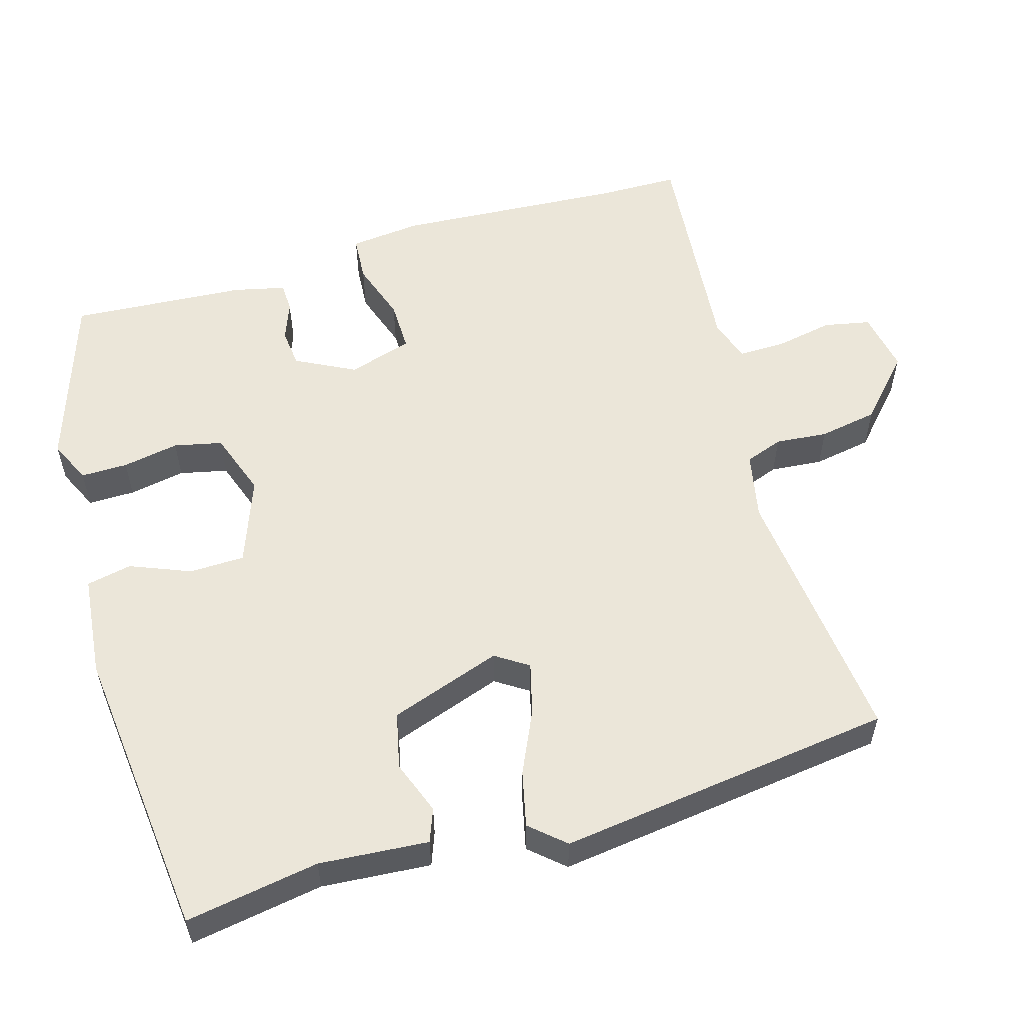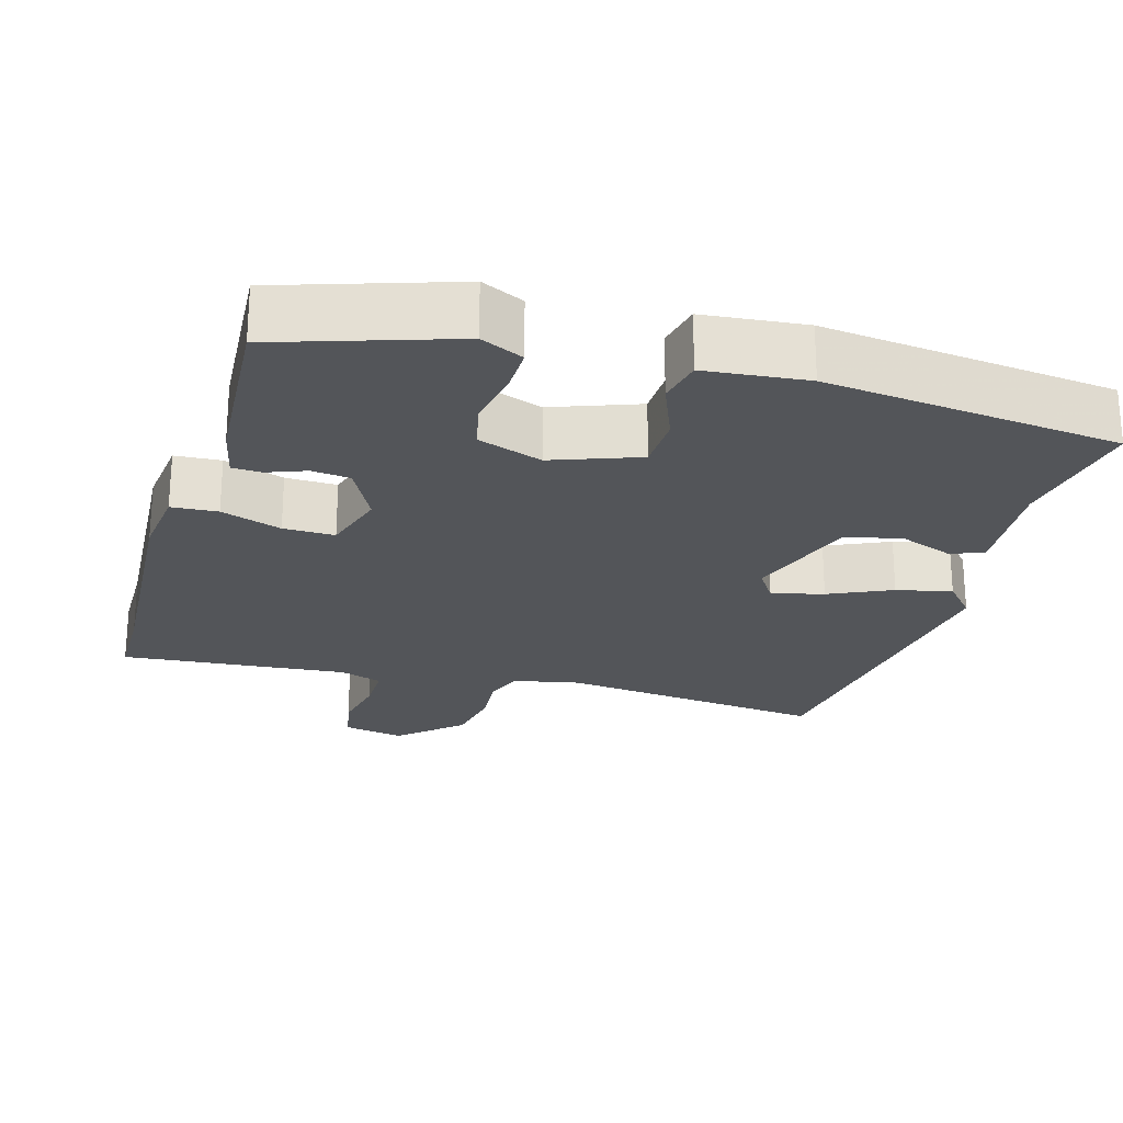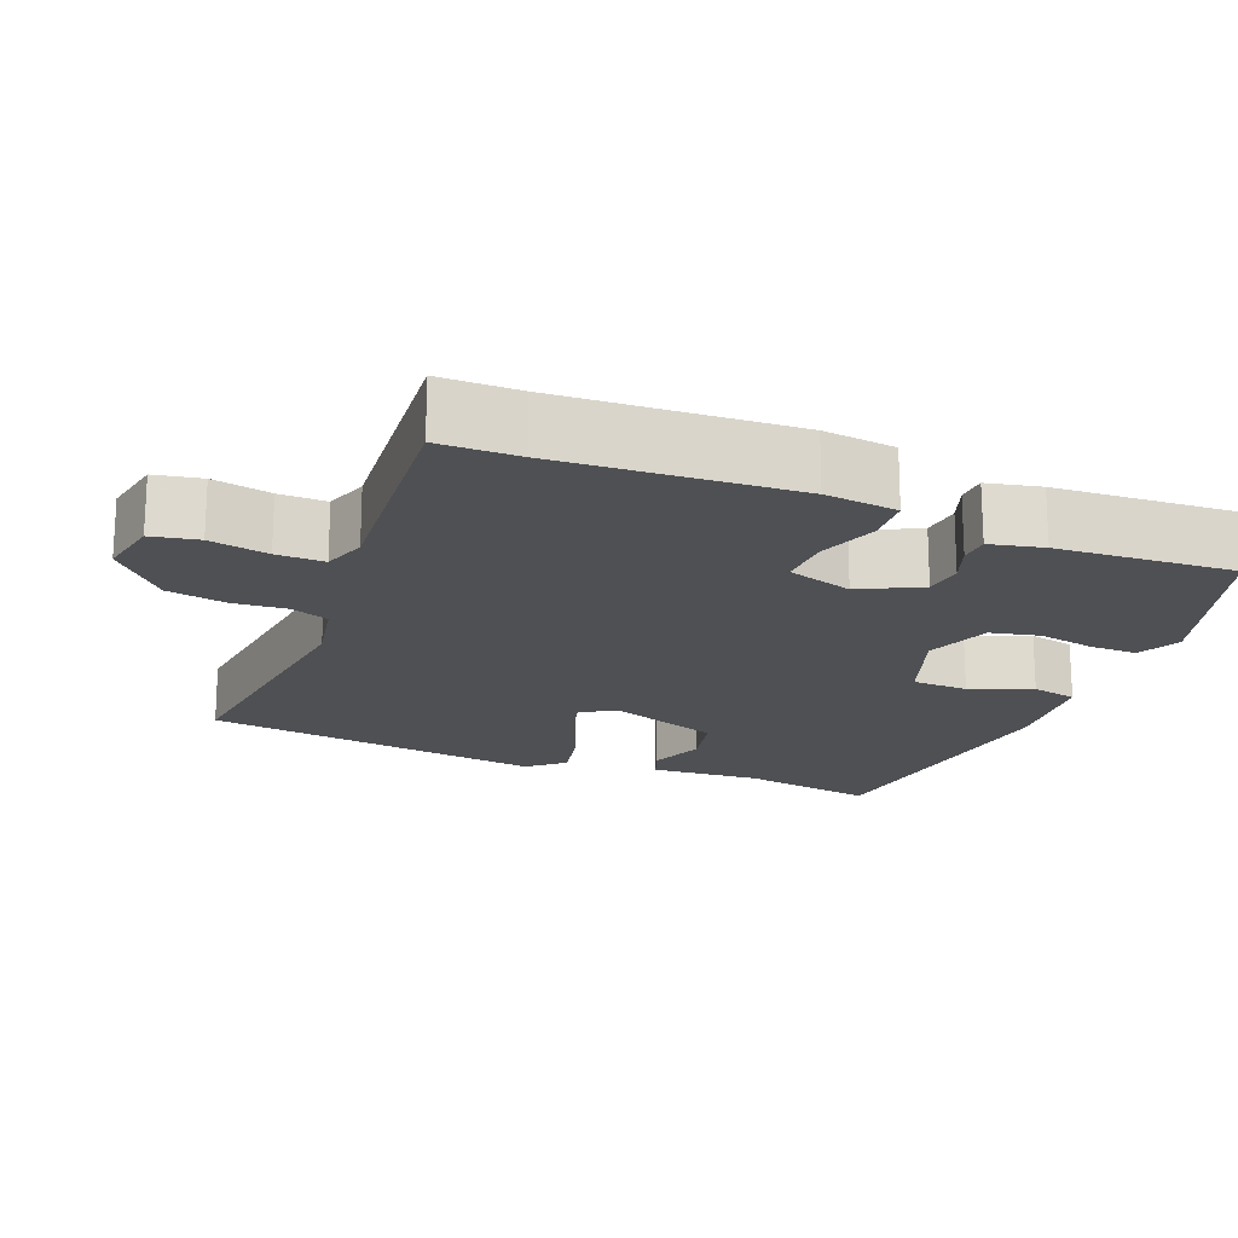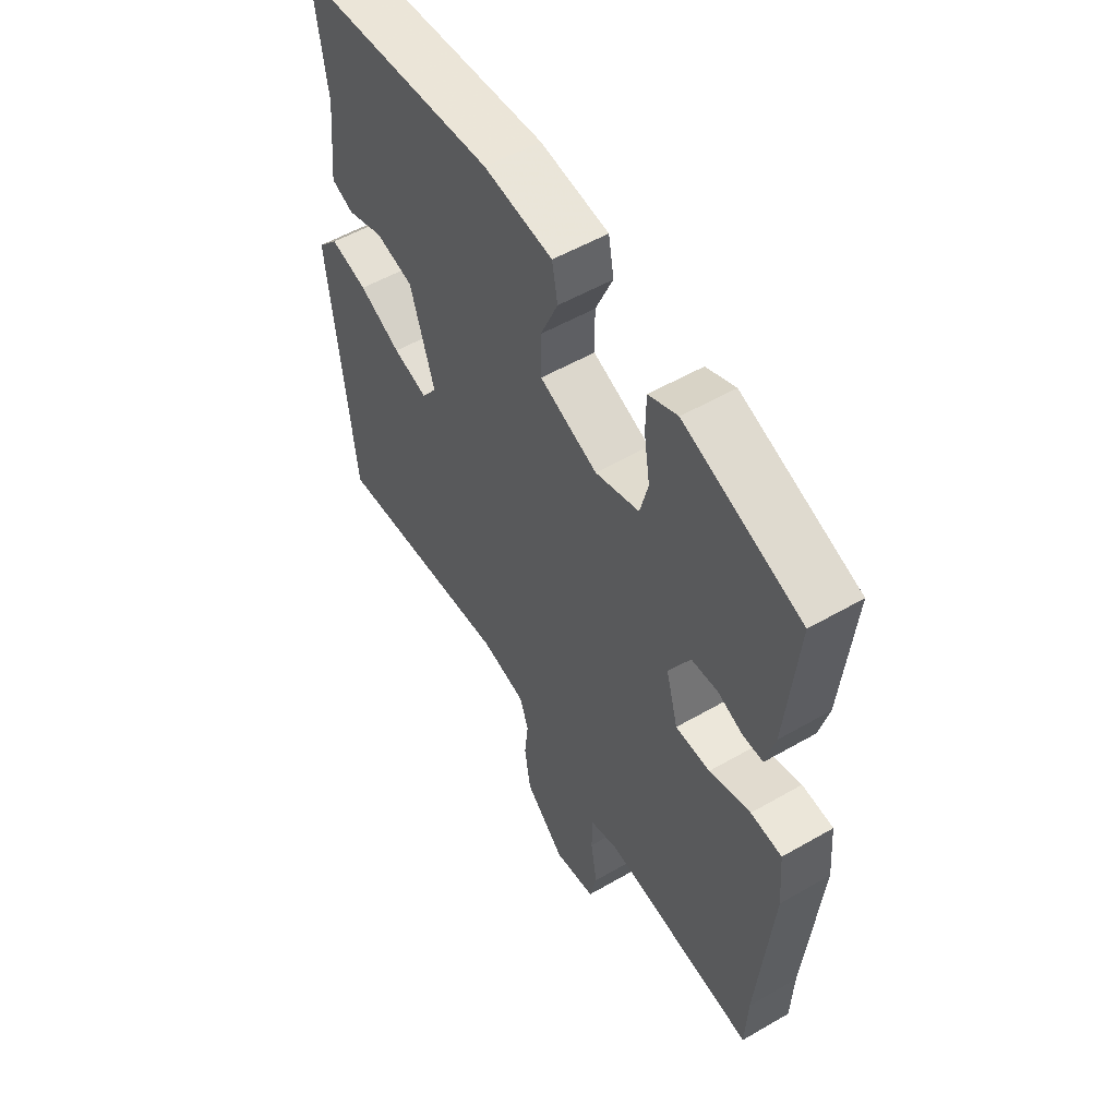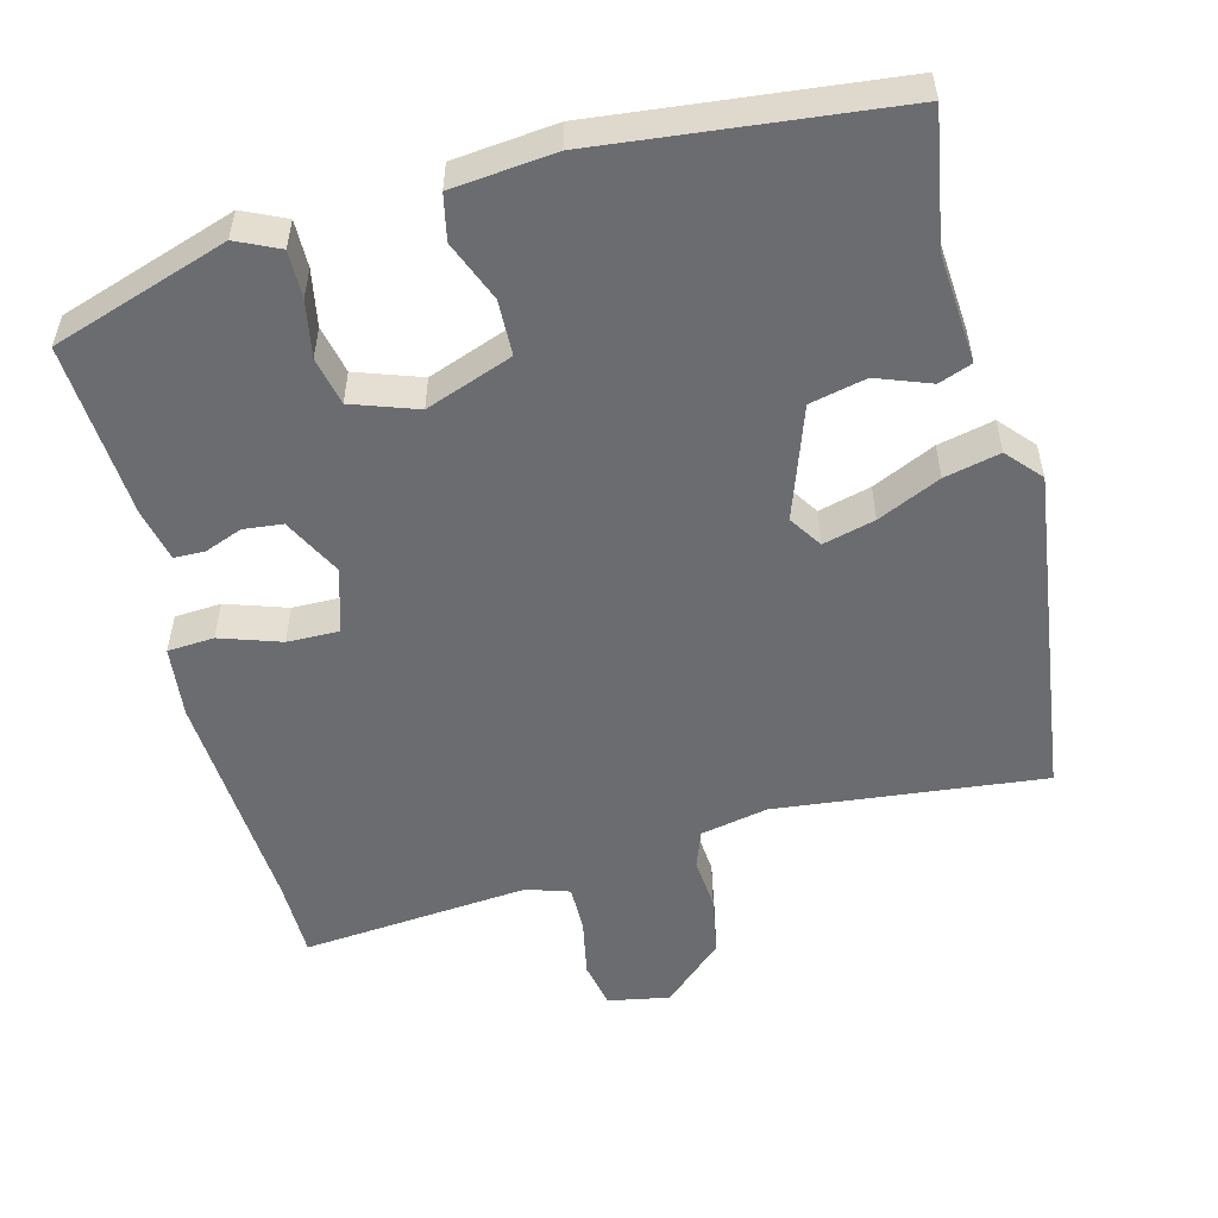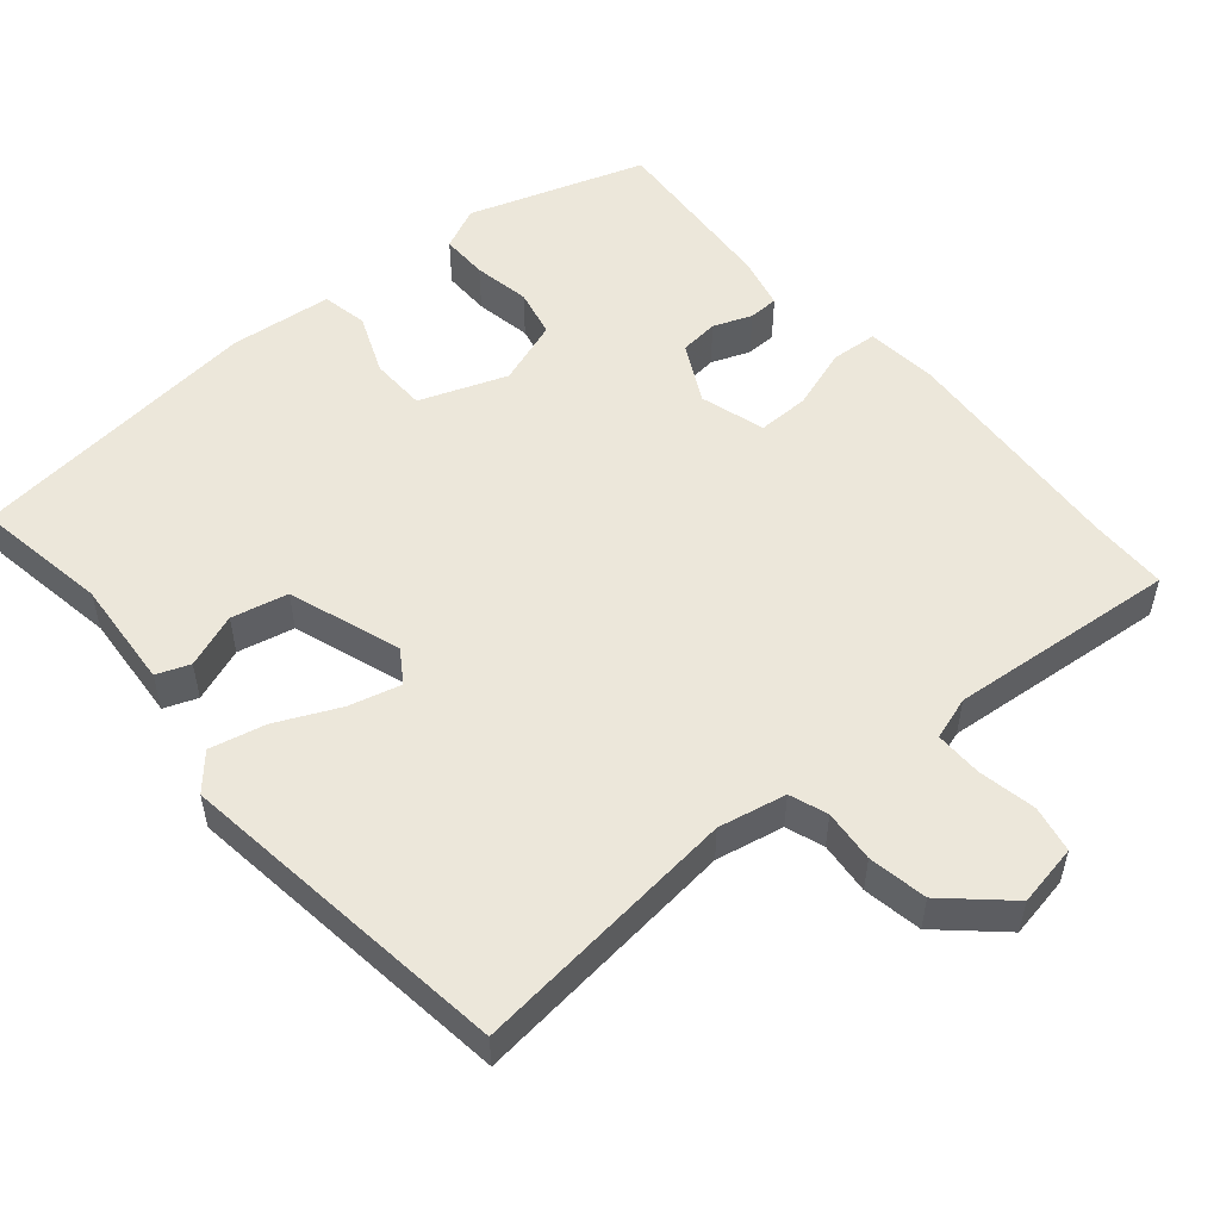
<metadata>
{"format":"obj","ext":"obj","renderer":"f3d","projection":"perspective","resolution":1024,"background":"white","views":[{"elev":55.9,"azim":72.1,"up":"+Y"},{"elev":-24.0,"azim":-17.9,"up":"+Y"},{"elev":-18.7,"azim":-113.8,"up":"+Y"},{"elev":54.0,"azim":-121.6,"up":"+Z"},{"elev":-53.7,"azim":12.9,"up":"+Y"},{"elev":53.4,"azim":138.2,"up":"+Y"}]}
</metadata>
<code>
v -0.498 0.07 -0.555
v -0.502 0.07 -0.45
v -0.53 0.07 -0.141
v -0.522 0.07 -0.045
v -0.46 0.07 -0.039
v -0.378 0.07 -0.064
v -0.309 0.07 -0.063
v -0.285 0.07 0.024
v -0.328 0.07 0.102
v -0.38 0.07 0.106
v -0.431 0.07 0.085
v -0.471 0.07 0.085
v -0.489 0.07 0.155
v -0.511 0.07 0.389
v -0.278 0.07 0.473
v -0.22 0.07 0.448
v -0.219 0.07 0.385
v -0.231 0.07 0.309
v -0.215 0.07 0.245
v -0.127 0.07 0.217
v -0.012 0.07 0.263
v -0.012 0.07 0.337
v -0.047 0.07 0.417
v -0.036 0.07 0.478
v 0.101 0.07 0.496
v 0.498 0.07 0.464
v 0.473 0.07 0.285
v 0.488 0.07 0.139
v 0.444 0.07 0.121
v 0.371 0.07 0.146
v 0.296 0.07 0.127
v 0.248 0.07 -0.024
v 0.278 0.07 -0.067
v 0.347 0.07 -0.047
v 0.43 0.07 -0.006
v 0.504 0.07 0.013
v 0.546 0.07 -0.032
v 0.499 0.07 -0.484
v 0.139 0.07 -0.455
v 0.049 0.07 -0.476
v 0.032 0.07 -0.527
v 0.04 0.07 -0.597
v 0.028 0.07 -0.676
v -0.051 0.07 -0.752
v -0.134 0.07 -0.739
v -0.148 0.07 -0.677
v -0.135 0.07 -0.599
v -0.136 0.07 -0.536
v -0.194 0.07 -0.519
v -0.498 0 -0.555
v -0.502 0 -0.45
v -0.53 0 -0.141
v -0.522 0 -0.045
v -0.46 0 -0.039
v -0.378 0 -0.064
v -0.309 0 -0.063
v -0.285 0 0.024
v -0.328 0 0.102
v -0.38 0 0.106
v -0.431 0 0.085
v -0.471 0 0.085
v -0.489 0 0.155
v -0.511 0 0.389
v -0.278 0 0.473
v -0.22 0 0.448
v -0.219 0 0.385
v -0.231 0 0.309
v -0.215 0 0.245
v -0.127 0 0.217
v -0.012 0 0.263
v -0.012 0 0.337
v -0.047 0 0.417
v -0.036 0 0.478
v 0.101 0 0.496
v 0.498 0 0.464
v 0.473 0 0.285
v 0.488 0 0.139
v 0.444 0 0.121
v 0.371 0 0.146
v 0.296 0 0.127
v 0.248 0 -0.024
v 0.278 0 -0.067
v 0.347 0 -0.047
v 0.43 0 -0.006
v 0.504 0 0.013
v 0.546 0 -0.032
v 0.499 0 -0.484
v 0.139 0 -0.455
v 0.049 0 -0.476
v 0.032 0 -0.527
v 0.04 0 -0.597
v 0.028 0 -0.676
v -0.051 0 -0.752
v -0.134 0 -0.739
v -0.148 0 -0.677
v -0.135 0 -0.599
v -0.136 0 -0.536
v -0.194 0 -0.519
f 45 46 47
f 44 45 47
f 43 44 47
f 42 43 47
f 41 42 47
f 40 41 47 48
f 37 38 39
f 36 37 39
f 35 36 39
f 34 35 39
f 33 34 39 40
f 40 48 49
f 33 40 49
f 32 33 49
f 27 28 29 30
f 27 30 31
f 26 27 31
f 25 26 31
f 24 25 31
f 23 24 31
f 22 23 31
f 21 22 31 32
f 16 17 18
f 15 16 18
f 14 15 18
f 13 14 18
f 12 13 18
f 11 12 18
f 10 11 18
f 9 10 18 19
f 8 9 19 20
f 4 5 6
f 3 4 6
f 2 3 6
f 2 6 7
f 1 2 7
f 49 1 7
f 21 32 49
f 20 21 49
f 8 20 49
f 7 8 49
f 96 95 94
f 96 94 93
f 96 93 92
f 96 92 91
f 96 91 90
f 97 96 90 89
f 88 87 86
f 88 86 85
f 88 85 84
f 88 84 83
f 89 88 83 82
f 98 97 89
f 98 89 82
f 98 82 81
f 79 78 77 76
f 80 79 76
f 80 76 75
f 80 75 74
f 80 74 73
f 80 73 72
f 80 72 71
f 81 80 71 70
f 67 66 65
f 67 65 64
f 67 64 63
f 67 63 62
f 67 62 61
f 67 61 60
f 67 60 59
f 68 67 59 58
f 69 68 58 57
f 55 54 53
f 55 53 52
f 55 52 51
f 56 55 51
f 56 51 50
f 56 50 98
f 98 81 70
f 98 70 69
f 98 69 57
f 98 57 56
f 1 50 51 2
f 2 51 52 3
f 3 52 53 4
f 4 53 54 5
f 5 54 55 6
f 6 55 56 7
f 7 56 57 8
f 8 57 58 9
f 9 58 59 10
f 10 59 60 11
f 11 60 61 12
f 12 61 62 13
f 13 62 63 14
f 14 63 64 15
f 15 64 65 16
f 16 65 66 17
f 17 66 67 18
f 18 67 68 19
f 19 68 69 20
f 20 69 70 21
f 21 70 71 22
f 22 71 72 23
f 23 72 73 24
f 24 73 74 25
f 25 74 75 26
f 26 75 76 27
f 27 76 77 28
f 28 77 78 29
f 29 78 79 30
f 30 79 80 31
f 31 80 81 32
f 32 81 82 33
f 33 82 83 34
f 34 83 84 35
f 35 84 85 36
f 36 85 86 37
f 37 86 87 38
f 38 87 88 39
f 39 88 89 40
f 40 89 90 41
f 41 90 91 42
f 42 91 92 43
f 43 92 93 44
f 44 93 94 45
f 45 94 95 46
f 46 95 96 47
f 47 96 97 48
f 48 97 98 49
f 49 98 50 1

</code>
